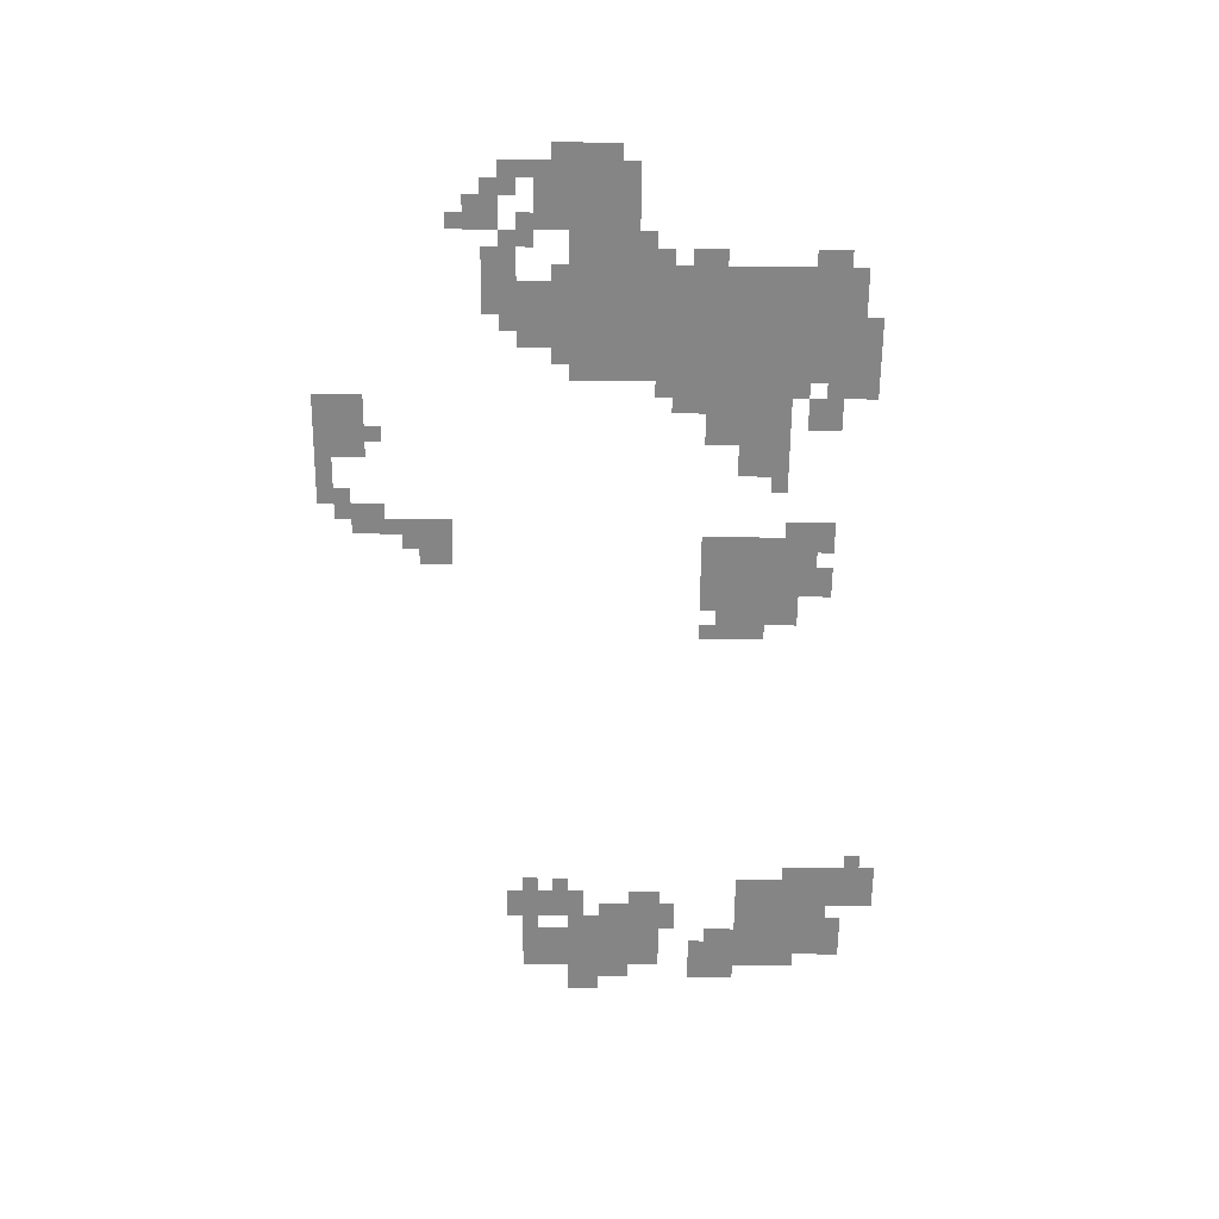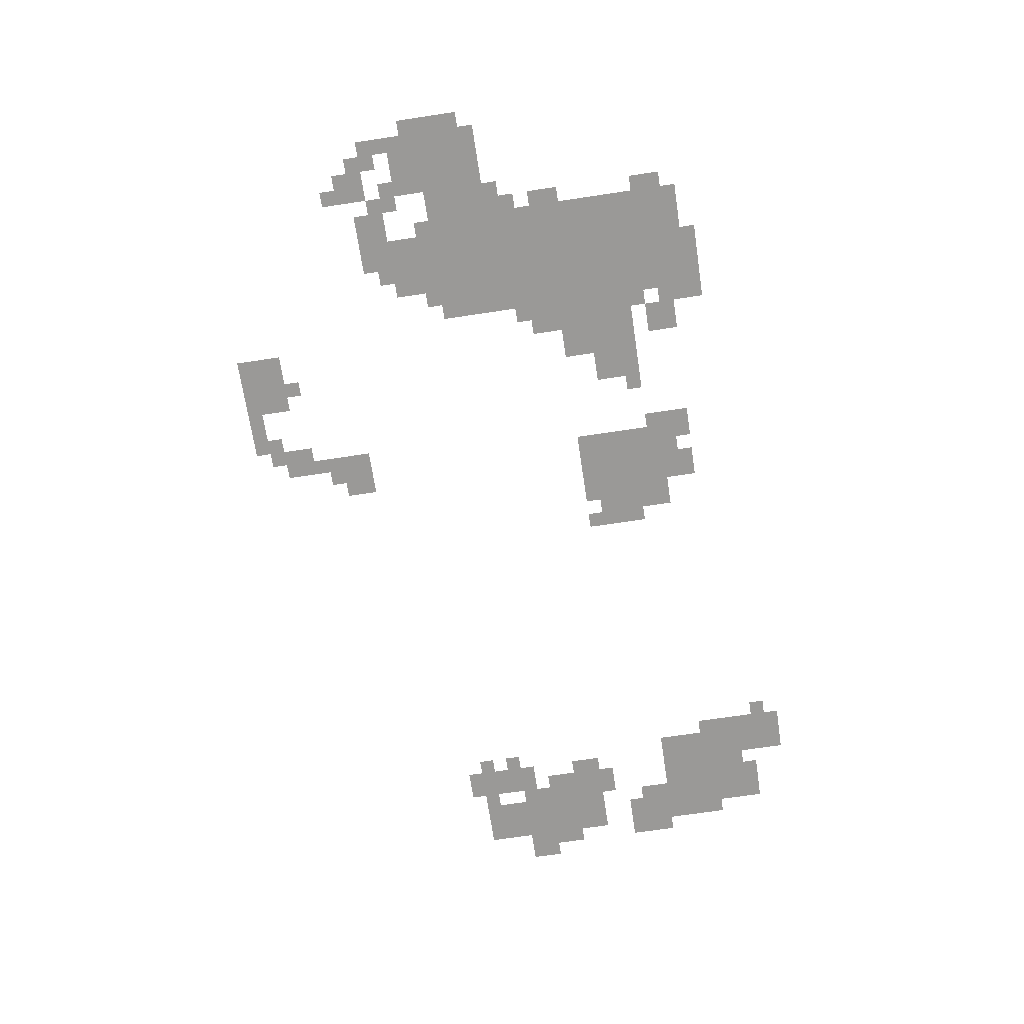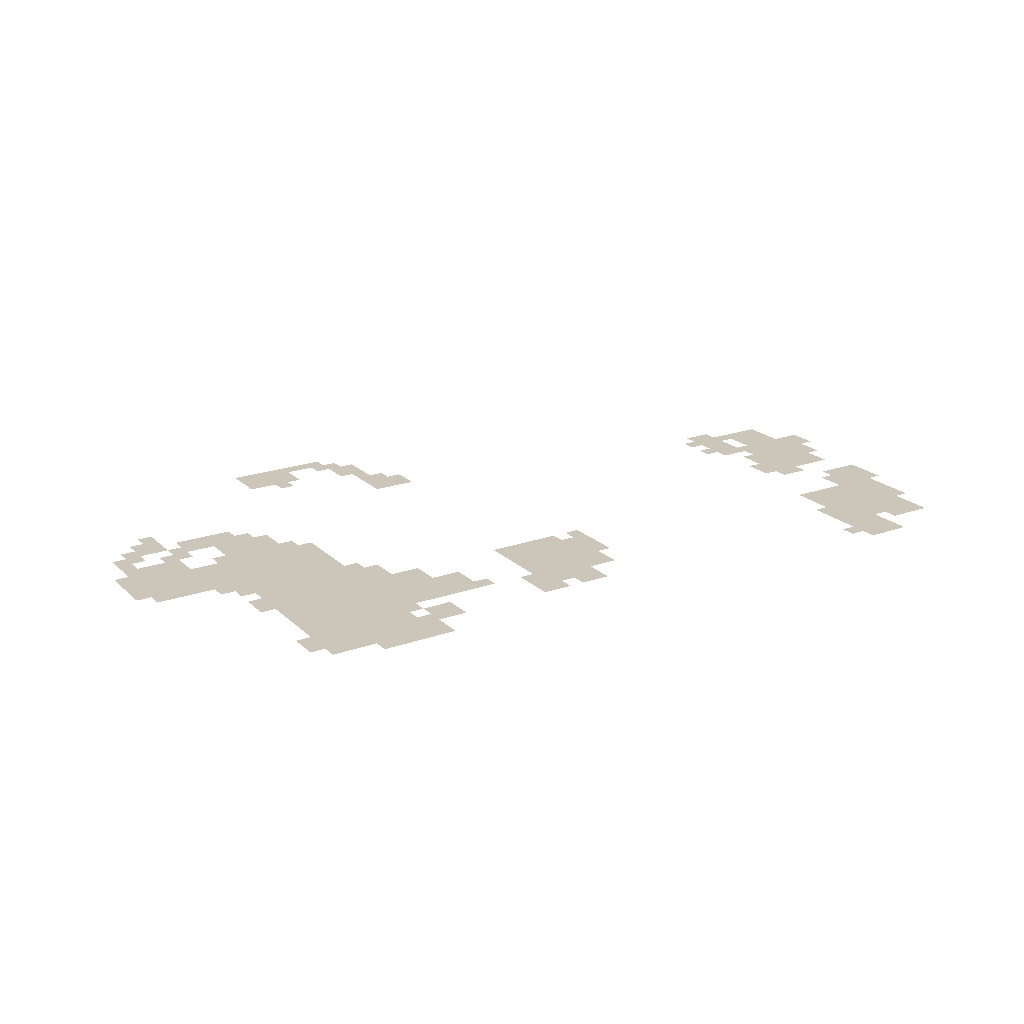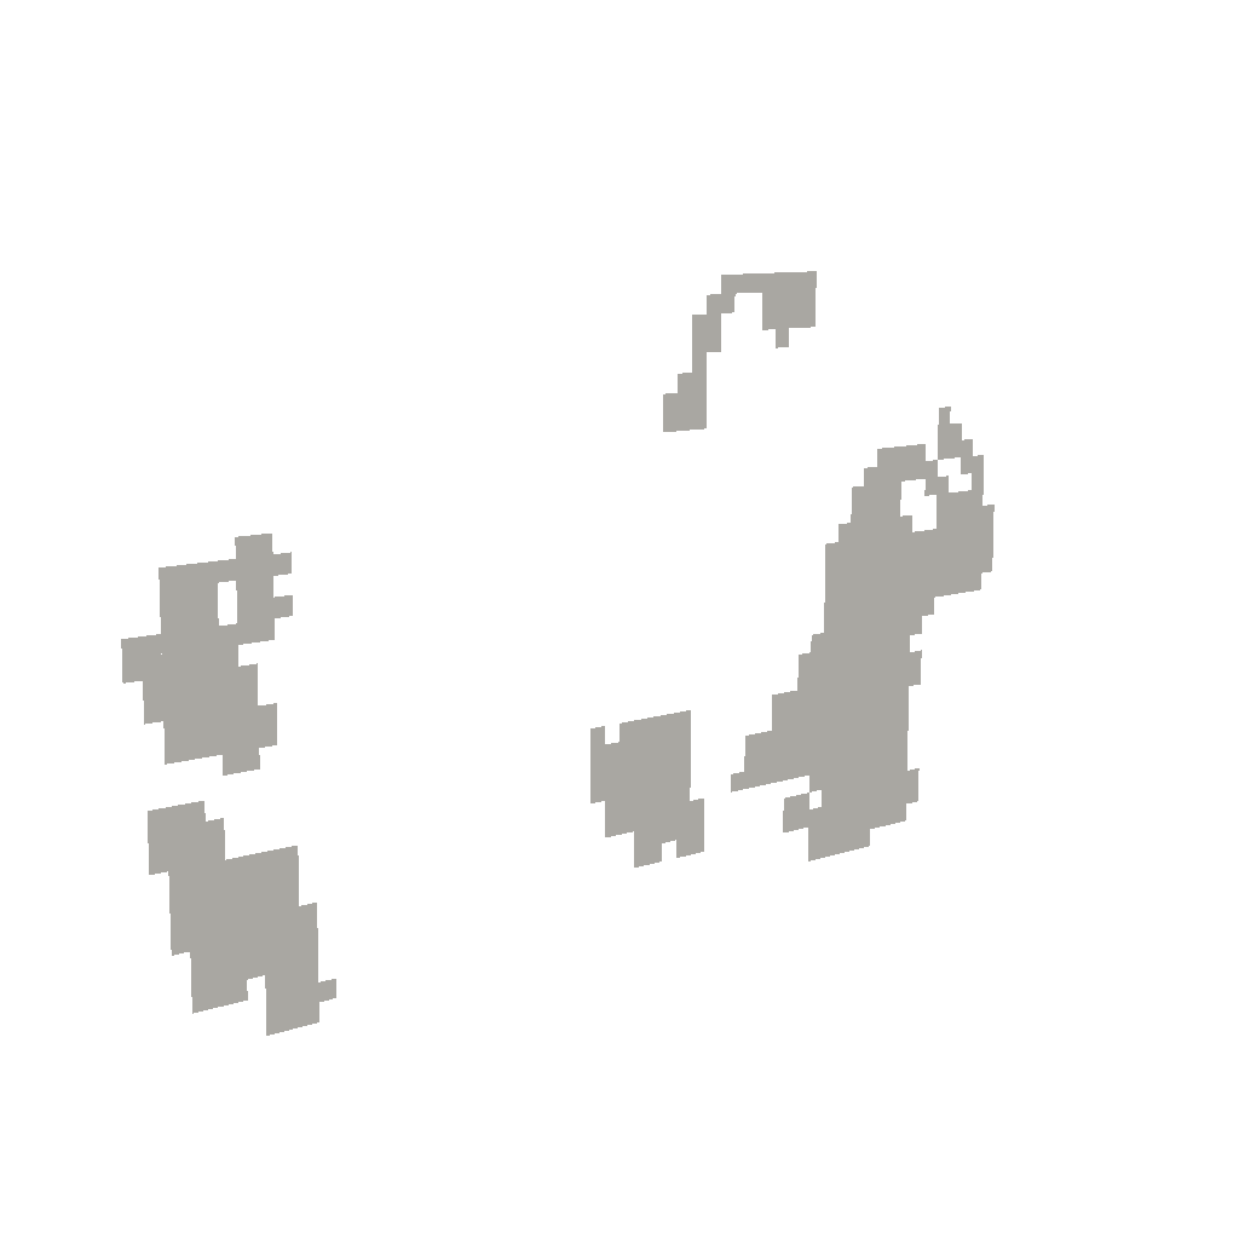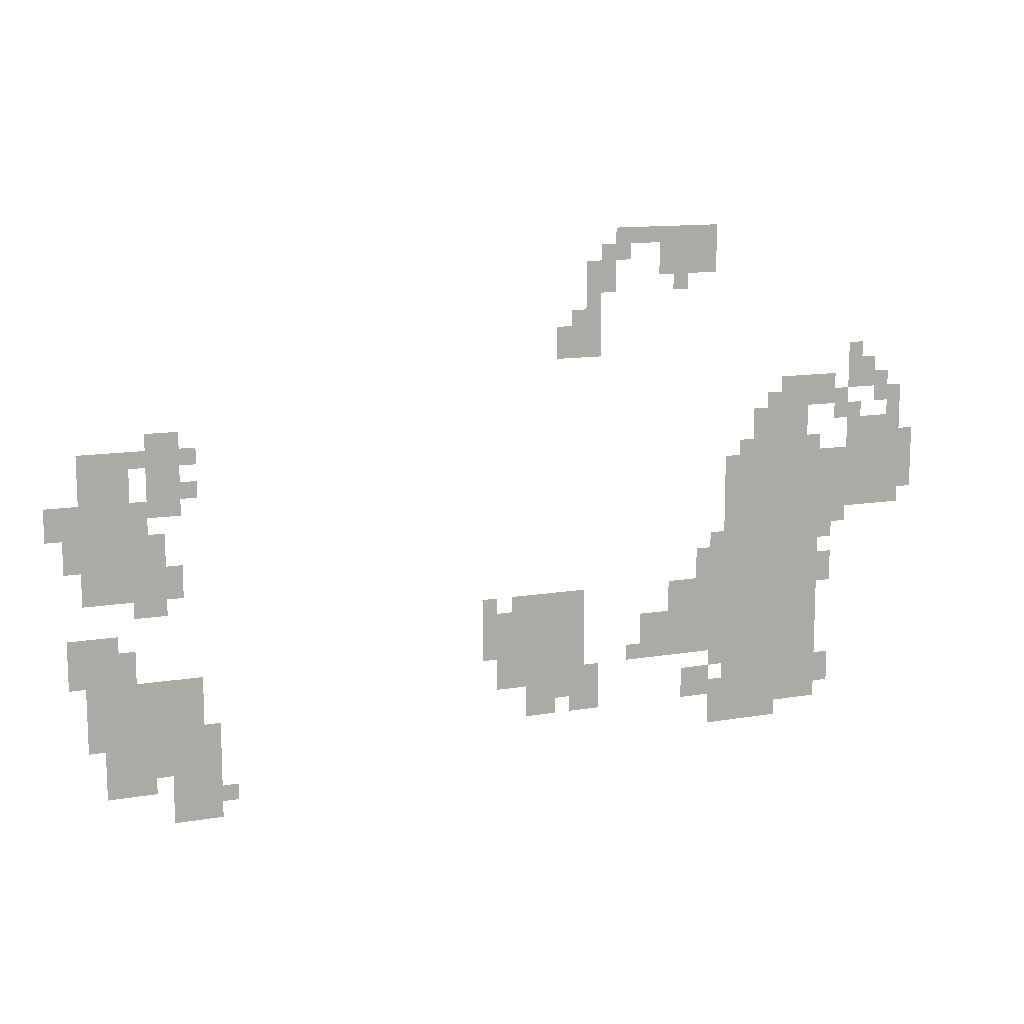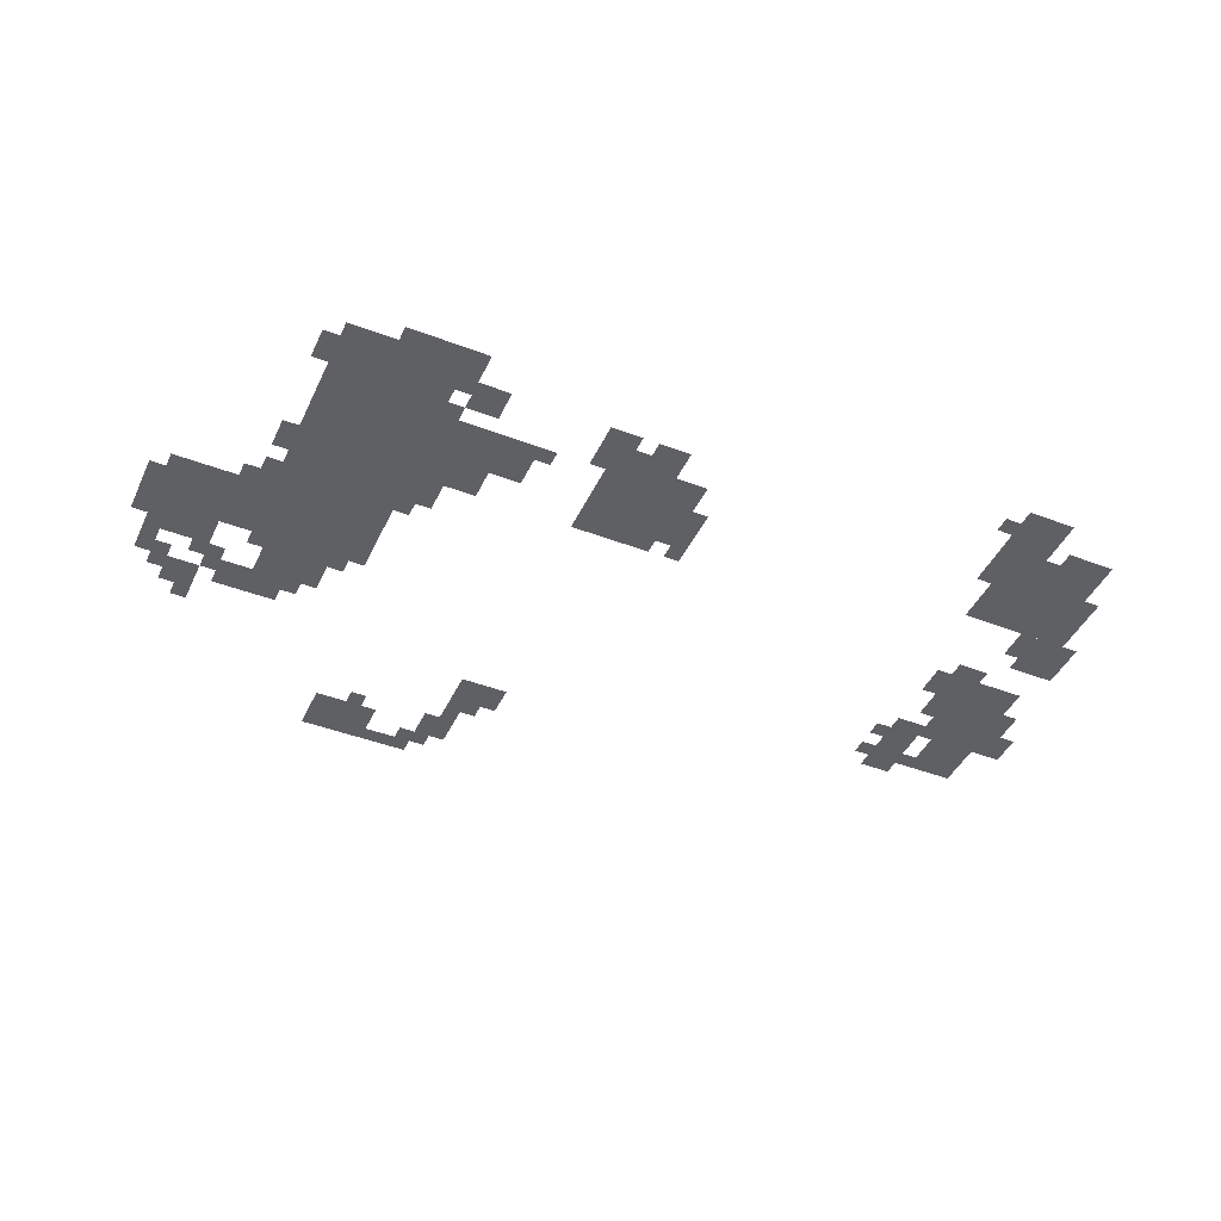
<metadata>
{"format":"obj","ext":"obj","renderer":"f3d","projection":"perspective","resolution":1024,"background":"white","views":[{"elev":-61.9,"azim":-90.6,"up":"+Z"},{"elev":-69.0,"azim":-81.4,"up":"+Z"},{"elev":21.0,"azim":-32.4,"up":"+Z"},{"elev":10.2,"azim":139.5,"up":"+Y"},{"elev":12.3,"azim":158.0,"up":"+Y"},{"elev":-44.1,"azim":-24.1,"up":"+Z"}]}
</metadata>
<code>
g weida_2_front-mesh
v -1568 226 0
v -1568 514 0
v -1760 514 0
v -1760 226 0
v -1568 514 0
v -1568 802 0
v -1760 802 0
v -1760 514 0
v -224 226 0
v -224 418 0
v -416 418 0
v -416 226 0
v -1056 322 0
v -1056 514 0
v -1216 514 0
v -1216 322 0
v -1408 354 0
v -1408 514 0
v -1568 514 0
v -1568 354 0
v -1824 642 0
v -1824 834 0
v -1952 834 0
v -1952 642 0
v -192 706 0
v -192 866 0
v -288 866 0
v -288 706 0
v -1376 1154 0
v -1376 1250 0
v -1504 1250 0
v -1504 1154 0
v -192 578 0
v -192 706 0
v -288 706 0
v -288 578 0
v -352 130 0
v -352 226 0
v -448 226 0
v -448 130 0
v -160 418 0
v -160 514 0
v -256 514 0
v -256 418 0
v -1632 802 0
v -1632 898 0
v -1728 898 0
v -1728 802 0
v -1344 354 0
v -1344 450 0
v -1408 450 0
v -1408 354 0
v -1504 194 0
v -1504 290 0
v -1568 290 0
v -1568 194 0
v -992 386 0
v -992 482 0
v -1056 482 0
v -1056 386 0
v -320 802 0
v -320 898 0
v -384 898 0
v -384 802 0
v -288 610 0
v -288 706 0
v -352 706 0
v -352 610 0
v -1760 674 0
v -1760 770 0
v -1824 770 0
v -1824 674 0
v -1440 258 0
v -1440 322 0
v -1504 322 0
v -1504 258 0
v -1472 514 0
v -1472 578 0
v -1536 578 0
v -1536 514 0
v -128 706 0
v -128 770 0
v -192 770 0
v -192 706 0
v -1824 898 0
v -1824 962 0
v -1888 962 0
v -1888 898 0
v -1152 994 0
v -1152 1058 0
v -1216 1058 0
v -1216 994 0
v -320 738 0
v -320 802 0
v -384 802 0
v -384 738 0
v -1536 514 0
v -1536 642 0
v -1568 642 0
v -1568 514 0
v -1760 610 0
v -1760 674 0
v -1824 674 0
v -1824 610 0
v -288 546 0
v -288 610 0
v -352 610 0
v -352 546 0
v -1536 642 0
v -1536 770 0
v -1568 770 0
v -1568 642 0
v -1216 994 0
v -1216 1090 0
v -1248 1090 0
v -1248 994 0
v -1216 1090 0
v -1216 1186 0
v -1248 1186 0
v -1248 1090 0
v -1088 290 0
v -1088 322 0
v -1184 322 0
v -1184 290 0
v -160 642 0
v -160 706 0
v -192 706 0
v -192 642 0
v -1568 194 0
v -1568 226 0
v -1632 226 0
v -1632 194 0
v -288 706 0
v -288 770 0
v -320 770 0
v -320 706 0
v -1920 834 0
v -1920 898 0
v -1952 898 0
v -1952 834 0
v -1888 866 0
v -1888 930 0
v -1920 930 0
v -1920 866 0
v -1792 834 0
v -1792 866 0
v -1856 866 0
v -1856 834 0
v -1600 802 0
v -1600 866 0
v -1632 866 0
v -1632 802 0
v -352 578 0
v -352 642 0
v -384 642 0
v -384 578 0
v -1760 258 0
v -1760 322 0
v -1792 322 0
v -1792 258 0
v -1088 258 0
v -1088 290 0
v -1152 290 0
v -1152 258 0
v -1184 258 0
v -1184 290 0
v -1248 290 0
v -1248 258 0
v -1504 322 0
v -1504 354 0
v -1568 354 0
v -1568 322 0
v -1760 482 0
v -1760 546 0
v -1792 546 0
v -1792 482 0
v -256 418 0
v -256 482 0
v -288 482 0
v -288 418 0
v -1024 322 0
v -1024 386 0
v -1056 386 0
v -1056 322 0
v -224 194 0
v -224 226 0
v -288 226 0
v -288 194 0
v -192 354 0
v -192 418 0
v -224 418 0
v -224 354 0
v -192 290 0
v -192 354 0
v -224 354 0
v -224 290 0
v -1280 1218 0
v -1280 1250 0
v -1344 1250 0
v -1344 1218 0
v -1952 674 0
v -1952 738 0
v -1984 738 0
v -1984 674 0
v -1184 290 0
v -1184 322 0
v -1248 322 0
v -1248 290 0
v -1728 898 0
v -1728 930 0
v -1792 930 0
v -1792 898 0
v -1952 738 0
v -1952 802 0
v -1984 802 0
v -1984 738 0
v -1248 1154 0
v -1248 1218 0
v -1280 1218 0
v -1280 1154 0
v -1728 866 0
v -1728 898 0
v -1792 898 0
v -1792 866 0
v -416 258 0
v -416 322 0
v -448 322 0
v -448 258 0
v -1664 898 0
v -1664 930 0
v -1728 930 0
v -1728 898 0
v -288 834 0
v -288 866 0
v -320 866 0
v -320 834 0
v -1504 578 0
v -1504 610 0
v -1536 610 0
v -1536 578 0
v -384 834 0
v -384 866 0
v -416 866 0
v -416 834 0
v -384 770 0
v -384 802 0
v -416 802 0
v -416 770 0
v -1760 578 0
v -1760 610 0
v -1792 610 0
v -1792 578 0
v -1312 354 0
v -1312 386 0
v -1344 386 0
v -1344 354 0
v -992 482 0
v -992 514 0
v -1024 514 0
v -1024 482 0
v -1216 322 0
v -1216 354 0
v -1248 354 0
v -1248 322 0
v -448 162 0
v -448 194 0
v -480 194 0
v -480 162 0
v -1536 290 0
v -1536 322 0
v -1568 322 0
v -1568 290 0
v -1248 1122 0
v -1248 1154 0
v -1280 1154 0
v -1280 1122 0
v -1344 1218 0
v -1344 1250 0
v -1376 1250 0
v -1376 1218 0
v -1792 866 0
v -1792 898 0
v -1824 898 0
v -1824 866 0
v -416 226 0
v -416 258 0
v -448 258 0
v -448 226 0
v -1632 194 0
v -1632 226 0
v -1664 226 0
v -1664 194 0
v -1184 1058 0
v -1184 1090 0
v -1216 1090 0
v -1216 1058 0
v -1824 962 0
v -1824 994 0
v -1856 994 0
v -1856 962 0
v -1408 1122 0
v -1408 1154 0
v -1440 1154 0
v -1440 1122 0
v -288 194 0
v -288 226 0
v -320 226 0
v -320 194 0
v -1280 1186 0
v -1280 1218 0
v -1312 1218 0
v -1312 1186 0
g weida_2_front-mesh_0
f 3 2 1
f 1 4 3
f 7 6 5
f 5 8 7
f 11 10 9
f 9 12 11
f 15 14 13
f 13 16 15
f 19 18 17
f 17 20 19
f 23 22 21
f 21 24 23
f 27 26 25
f 25 28 27
f 31 30 29
f 29 32 31
f 35 34 33
f 33 36 35
f 39 38 37
f 37 40 39
f 43 42 41
f 41 44 43
f 47 46 45
f 45 48 47
f 51 50 49
f 49 52 51
f 55 54 53
f 53 56 55
f 59 58 57
f 57 60 59
f 63 62 61
f 61 64 63
f 67 66 65
f 65 68 67
f 71 70 69
f 69 72 71
f 75 74 73
f 73 76 75
f 79 78 77
f 77 80 79
f 83 82 81
f 81 84 83
f 87 86 85
f 85 88 87
f 91 90 89
f 89 92 91
f 95 94 93
f 93 96 95
f 99 98 97
f 97 100 99
f 103 102 101
f 101 104 103
f 107 106 105
f 105 108 107
f 111 110 109
f 109 112 111
f 115 114 113
f 113 116 115
f 119 118 117
f 117 120 119
f 123 122 121
f 121 124 123
f 127 126 125
f 125 128 127
f 131 130 129
f 129 132 131
f 135 134 133
f 133 136 135
f 139 138 137
f 137 140 139
f 143 142 141
f 141 144 143
f 147 146 145
f 145 148 147
f 151 150 149
f 149 152 151
f 155 154 153
f 153 156 155
f 159 158 157
f 157 160 159
f 163 162 161
f 161 164 163
f 167 166 165
f 165 168 167
f 171 170 169
f 169 172 171
f 175 174 173
f 173 176 175
f 179 178 177
f 177 180 179
f 183 182 181
f 181 184 183
f 187 186 185
f 185 188 187
f 191 190 189
f 189 192 191
f 195 194 193
f 193 196 195
f 199 198 197
f 197 200 199
f 203 202 201
f 201 204 203
f 207 206 205
f 205 208 207
f 211 210 209
f 209 212 211
f 215 214 213
f 213 216 215
f 219 218 217
f 217 220 219
f 223 222 221
f 221 224 223
f 227 226 225
f 225 228 227
f 231 230 229
f 229 232 231
f 235 234 233
f 233 236 235
f 239 238 237
f 237 240 239
f 243 242 241
f 241 244 243
f 247 246 245
f 245 248 247
f 251 250 249
f 249 252 251
f 255 254 253
f 253 256 255
f 259 258 257
f 257 260 259
f 263 262 261
f 261 264 263
f 267 266 265
f 265 268 267
f 271 270 269
f 269 272 271
f 275 274 273
f 273 276 275
f 279 278 277
f 277 280 279
f 283 282 281
f 281 284 283
f 287 286 285
f 285 288 287
f 291 290 289
f 289 292 291
f 295 294 293
f 293 296 295
f 299 298 297
f 297 300 299
f 303 302 301
f 301 304 303
f 307 306 305
f 305 308 307
f 311 310 309
f 309 312 311

</code>
